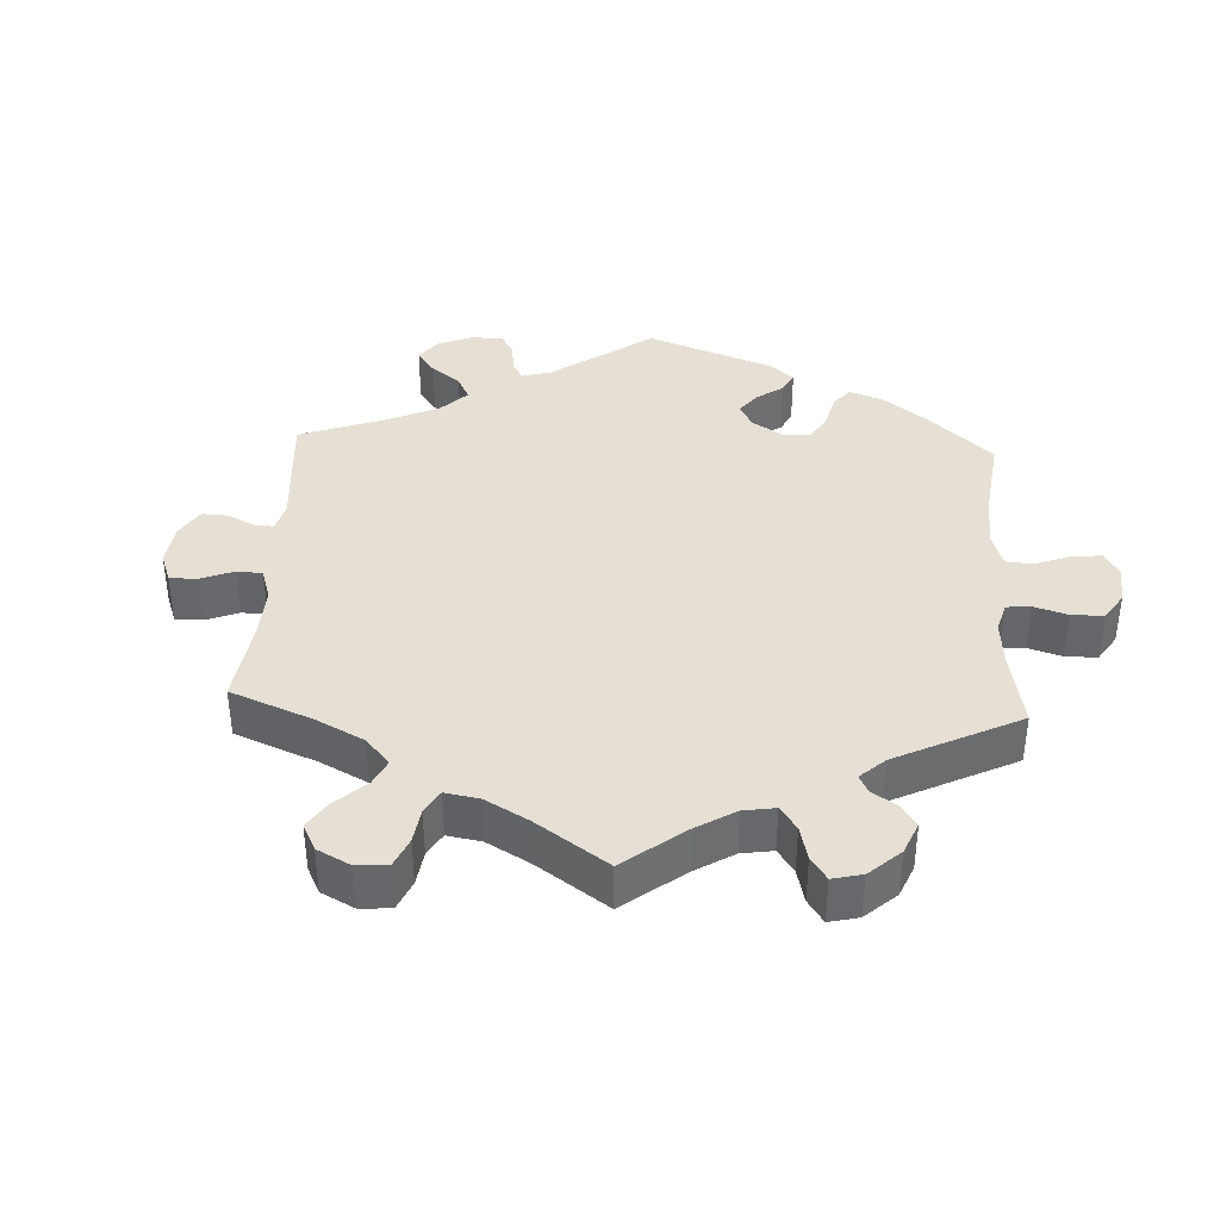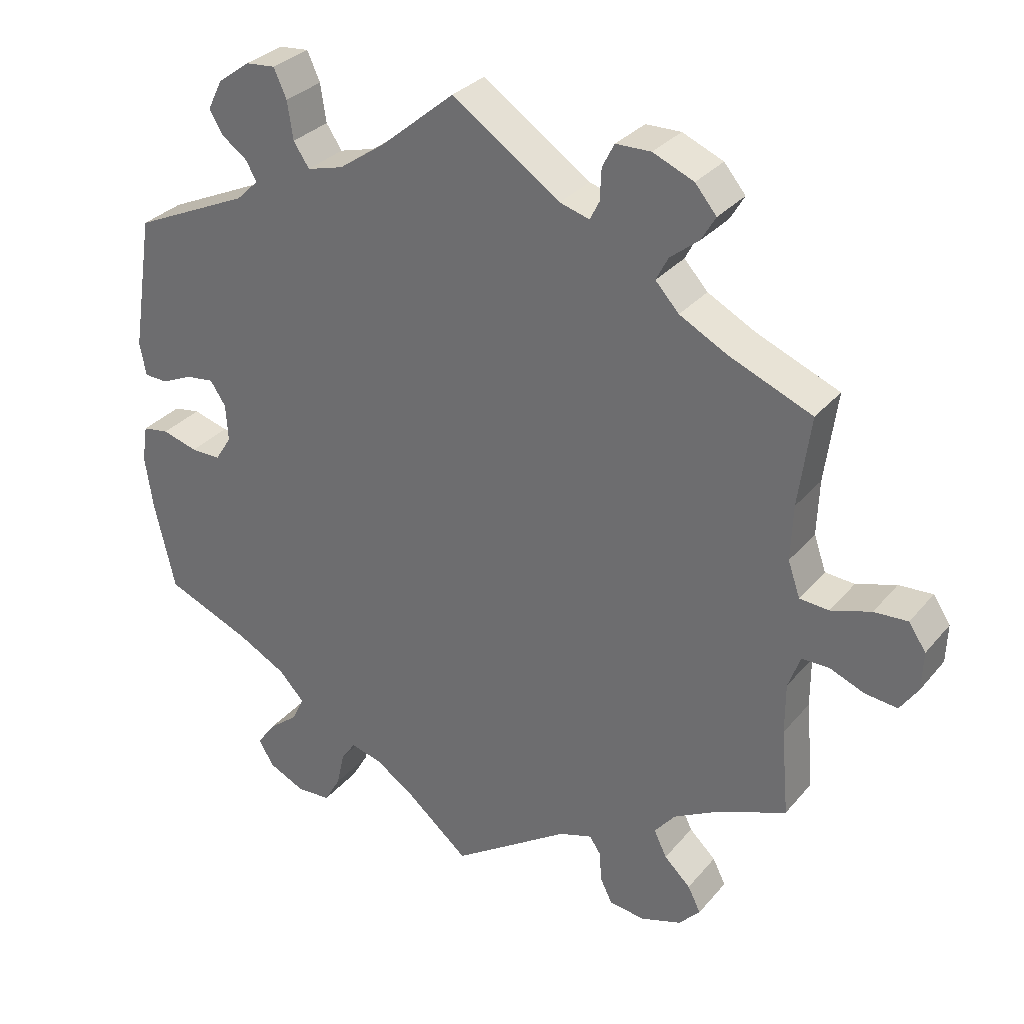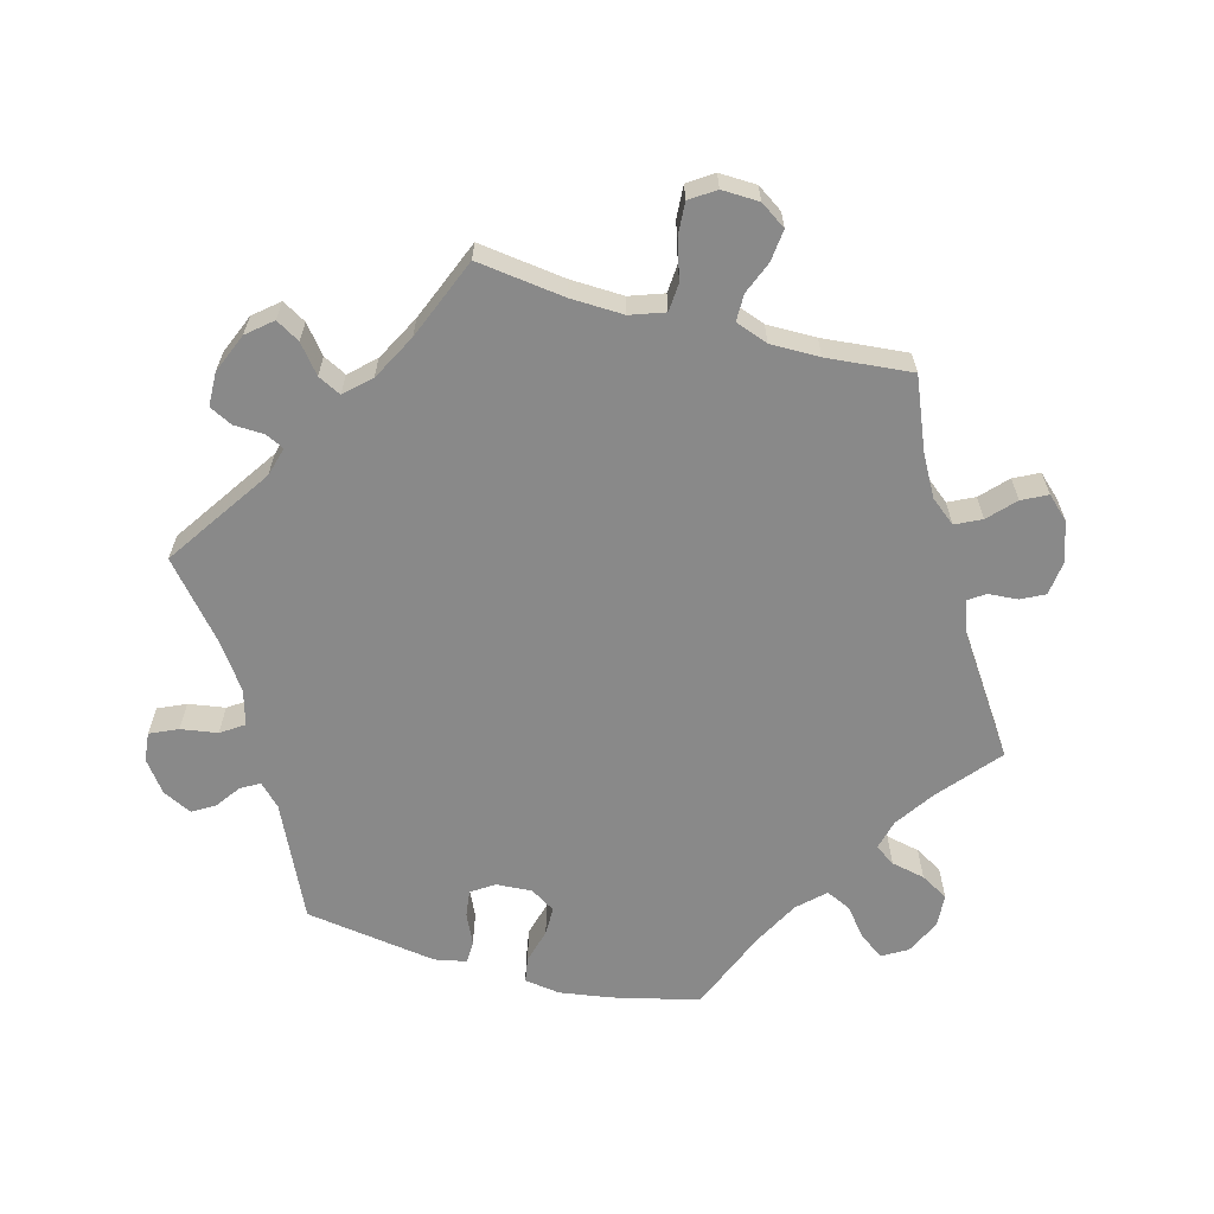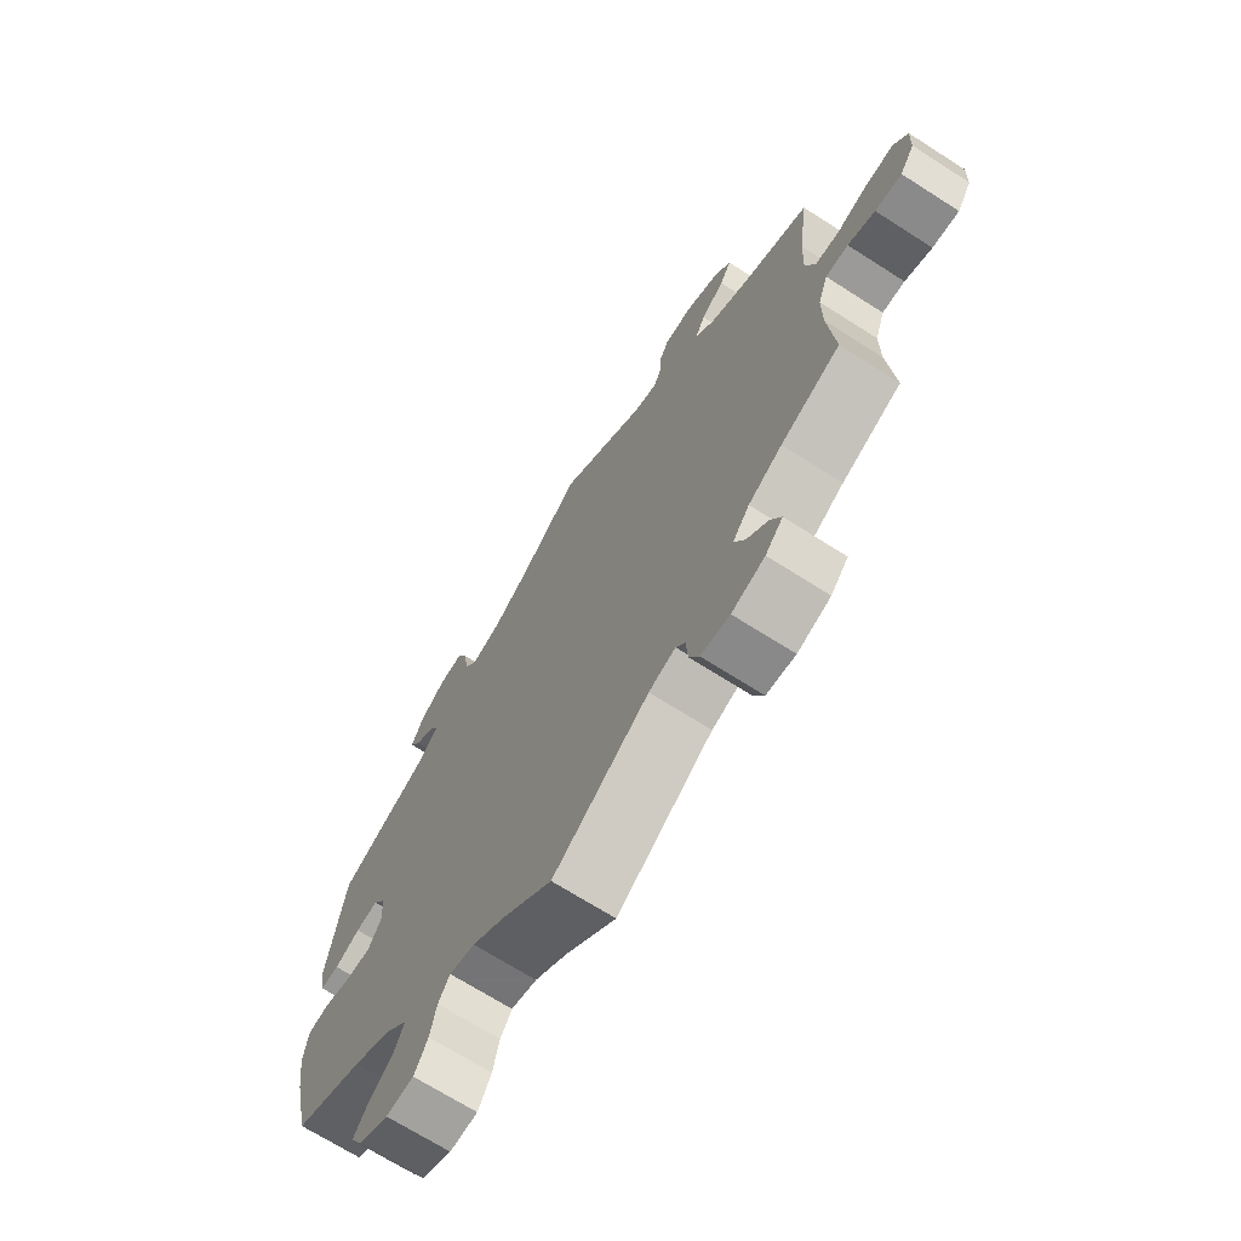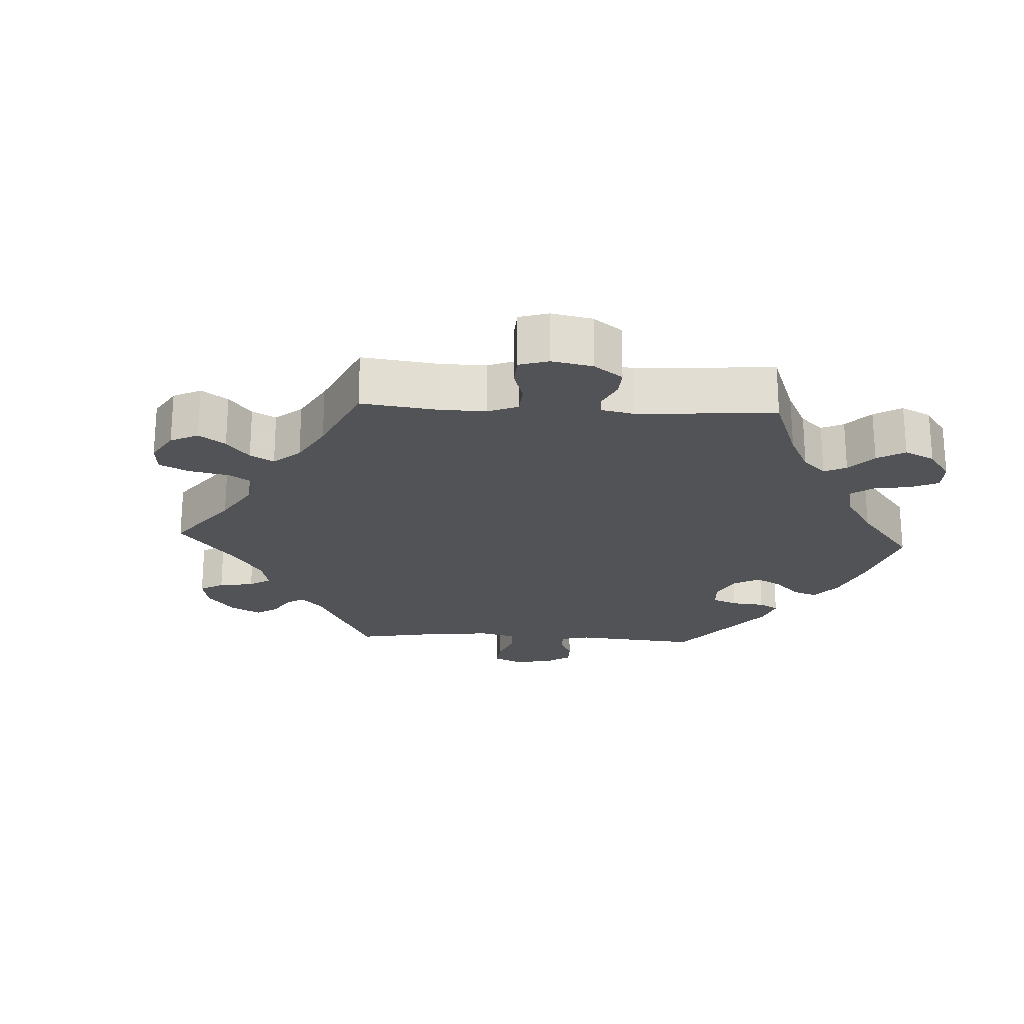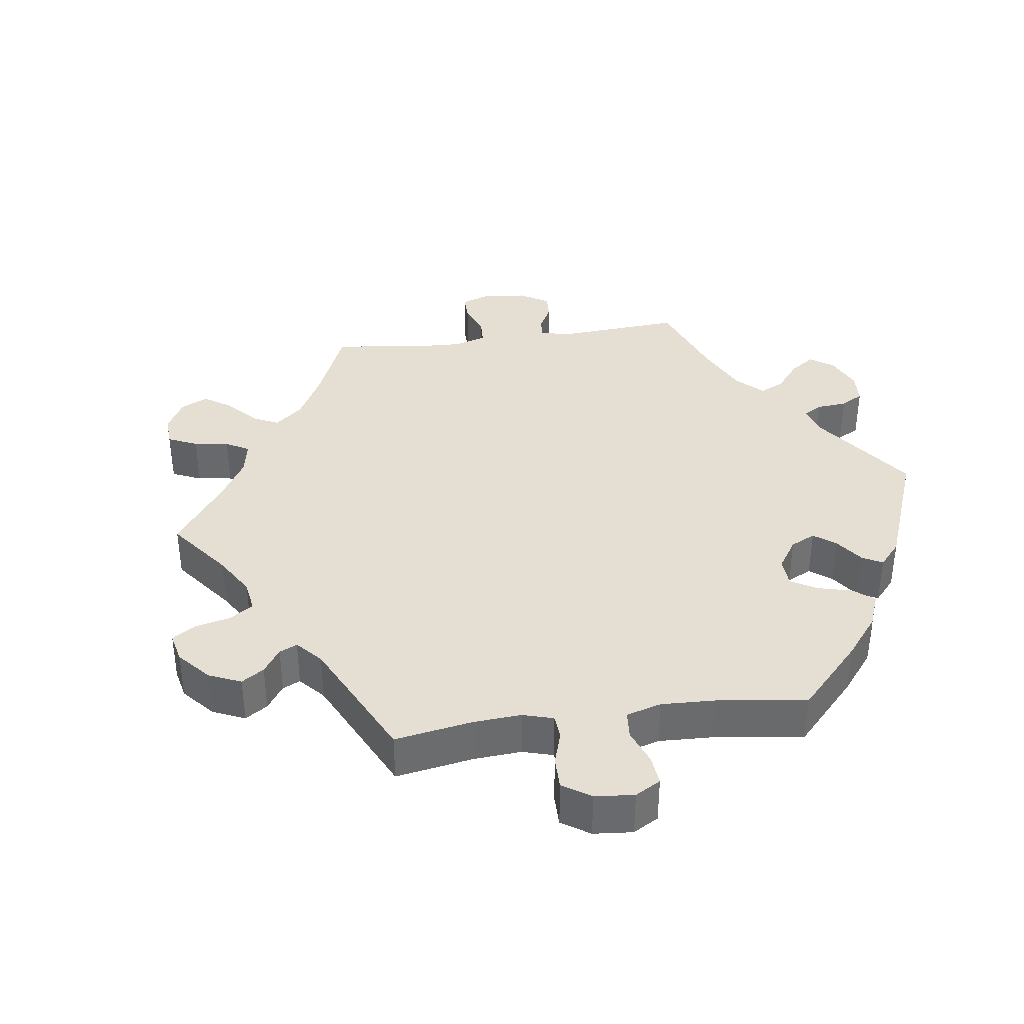
<metadata>
{"format":"obj","ext":"obj","renderer":"f3d","projection":"perspective","resolution":1024,"background":"white","views":[{"elev":38.0,"azim":122.9,"up":"+Y"},{"elev":31.1,"azim":32.6,"up":"+Z"},{"elev":-63.0,"azim":75.1,"up":"+Y"},{"elev":-69.3,"azim":57.4,"up":"+Z"},{"elev":-22.0,"azim":146.9,"up":"+Y"},{"elev":37.1,"azim":-157.8,"up":"+Y"}]}
</metadata>
<code>
v 0.151 0.07 0.475
v 0.193 0.07 0.463
v 0.206 0.07 0.489
v 0.208 0.07 0.533
v 0.225 0.07 0.566
v 0.274 0.07 0.567
v 0.331 0.07 0.543
v 0.361 0.07 0.507
v 0.341 0.07 0.473
v 0.301 0.07 0.441
v 0.284 0.07 0.408
v 0.317 0.07 0.372
v 0.383 0.07 0.337
v 0.5 0.07 0.289
v 0.483 0.07 0.163
v 0.48 0.07 0.086
v 0.497 0.07 0.037
v 0.538 0.07 0.034
v 0.594 0.07 0.052
v 0.641 0.07 0.055
v 0.665 0.07 0.019
v 0.663 0.07 -0.035
v 0.638 0.07 -0.072
v 0.592 0.07 -0.067
v 0.545 0.07 -0.048
v 0.506 0.07 -0.048
v 0.489 0.07 -0.095
v 0.489 0.07 -0.166
v 0.5 0.07 -0.289
v 0.398 0.07 -0.331
v 0.34 0.07 -0.363
v 0.311 0.07 -0.399
v 0.329 0.07 -0.436
v 0.366 0.07 -0.471
v 0.384 0.07 -0.507
v 0.354 0.07 -0.539
v 0.297 0.07 -0.558
v 0.247 0.07 -0.552
v 0.23 0.07 -0.518
v 0.227 0.07 -0.475
v 0.211 0.07 -0.452
v 0.165 0.07 -0.467
v 0 0.07 -0.578
v -0.087 0.07 -0.505
v -0.143 0.07 -0.467
v -0.187 0.07 -0.456
v -0.207 0.07 -0.485
v -0.218 0.07 -0.534
v -0.241 0.07 -0.574
v -0.289 0.07 -0.577
v -0.34 0.07 -0.553
v -0.361 0.07 -0.517
v -0.336 0.07 -0.482
v -0.294 0.07 -0.448
v -0.277 0.07 -0.412
v -0.313 0.07 -0.374
v -0.381 0.07 -0.338
v -0.501 0.07 -0.289
v -0.53 0.07 -0.164
v -0.541 0.07 -0.089
v -0.533 0.07 -0.037
v -0.496 0.07 -0.031
v -0.446 0.07 -0.045
v -0.404 0.07 -0.045
v -0.381 0.07 -0.009
v -0.384 0.07 0.043
v -0.406 0.07 0.076
v -0.445 0.07 0.071
v -0.489 0.07 0.051
v -0.522 0.07 0.052
v -0.531 0.07 0.098
v -0.501 0.07 0.289
v -0.337 0.07 0.364
v -0.306 0.07 0.394
v -0.321 0.07 0.421
v -0.357 0.07 0.447
v -0.376 0.07 0.479
v -0.355 0.07 0.521
v -0.31 0.07 0.554
v -0.268 0.07 0.558
v -0.25 0.07 0.518
v -0.242 0.07 0.465
v -0.22 0.07 0.432
v -0.169 0.07 0.446
v -0.104 0.07 0.491
v 0 0.07 0.578
v 0.151 0 0.475
v 0.193 0 0.463
v 0.206 0 0.489
v 0.208 0 0.533
v 0.225 0 0.566
v 0.274 0 0.567
v 0.331 0 0.543
v 0.361 0 0.507
v 0.341 0 0.473
v 0.301 0 0.441
v 0.284 0 0.408
v 0.317 0 0.372
v 0.383 0 0.337
v 0.5 0 0.289
v 0.483 0 0.163
v 0.48 0 0.086
v 0.497 0 0.037
v 0.538 0 0.034
v 0.594 0 0.052
v 0.641 0 0.055
v 0.665 0 0.019
v 0.663 0 -0.035
v 0.638 0 -0.072
v 0.592 0 -0.067
v 0.545 0 -0.048
v 0.506 0 -0.048
v 0.489 0 -0.095
v 0.489 0 -0.166
v 0.5 0 -0.289
v 0.398 0 -0.331
v 0.34 0 -0.363
v 0.311 0 -0.399
v 0.329 0 -0.436
v 0.366 0 -0.471
v 0.384 0 -0.507
v 0.354 0 -0.539
v 0.297 0 -0.558
v 0.247 0 -0.552
v 0.23 0 -0.518
v 0.227 0 -0.475
v 0.211 0 -0.452
v 0.165 0 -0.467
v 0 0 -0.578
v -0.087 0 -0.505
v -0.143 0 -0.467
v -0.187 0 -0.456
v -0.207 0 -0.485
v -0.218 0 -0.534
v -0.241 0 -0.574
v -0.289 0 -0.577
v -0.34 0 -0.553
v -0.361 0 -0.517
v -0.336 0 -0.482
v -0.294 0 -0.448
v -0.277 0 -0.412
v -0.313 0 -0.374
v -0.381 0 -0.338
v -0.501 0 -0.289
v -0.53 0 -0.164
v -0.541 0 -0.089
v -0.533 0 -0.037
v -0.496 0 -0.031
v -0.446 0 -0.045
v -0.404 0 -0.045
v -0.381 0 -0.009
v -0.384 0 0.043
v -0.406 0 0.076
v -0.445 0 0.071
v -0.489 0 0.051
v -0.522 0 0.052
v -0.531 0 0.098
v -0.501 0 0.289
v -0.337 0 0.364
v -0.306 0 0.394
v -0.321 0 0.421
v -0.357 0 0.447
v -0.376 0 0.479
v -0.355 0 0.521
v -0.31 0 0.554
v -0.268 0 0.558
v -0.25 0 0.518
v -0.242 0 0.465
v -0.22 0 0.432
v -0.169 0 0.446
v -0.104 0 0.491
v 0 0 0.578
f 85 86 1
f 84 85 1 2
f 83 84 2
f 79 80 81 82
f 79 82 83
f 78 79 83
f 75 76 77 78
f 74 75 78 83
f 73 74 83 2
f 71 72 73 2
f 68 69 70 71
f 67 68 71 2
f 60 61 62 63
f 60 63 64
f 57 58 59 60
f 56 57 60 64
f 55 56 64 65
f 51 52 53 54
f 51 54 55
f 50 51 55
f 47 48 49 50
f 46 47 50 55
f 45 46 55 65
f 42 43 44
f 41 42 44 45
f 37 38 39 40
f 37 40 41
f 36 37 41
f 33 34 35 36
f 32 33 36 41
f 31 32 41 45
f 28 29 30
f 27 28 30 31
f 26 27 31 45
f 22 23 24 25
f 22 25 26
f 21 22 26
f 18 19 20 21
f 17 18 21 26
f 16 17 26 45
f 13 14 15
f 12 13 15 16
f 11 12 16 45
f 7 8 9 10
f 7 10 11
f 3 4 5 6
f 2 3 6 7
f 66 67 2 7
f 45 65 66
f 7 11 45 66
f 87 172 171
f 88 87 171 170
f 88 170 169
f 168 167 166 165
f 169 168 165
f 169 165 164
f 164 163 162 161
f 169 164 161 160
f 88 169 160 159
f 88 159 158 157
f 157 156 155 154
f 88 157 154 153
f 149 148 147 146
f 150 149 146
f 146 145 144 143
f 150 146 143 142
f 151 150 142 141
f 140 139 138 137
f 141 140 137
f 141 137 136
f 136 135 134 133
f 141 136 133 132
f 151 141 132 131
f 130 129 128
f 131 130 128 127
f 126 125 124 123
f 127 126 123
f 127 123 122
f 122 121 120 119
f 127 122 119 118
f 131 127 118 117
f 116 115 114
f 117 116 114 113
f 131 117 113 112
f 111 110 109 108
f 112 111 108
f 112 108 107
f 107 106 105 104
f 112 107 104 103
f 131 112 103 102
f 101 100 99
f 102 101 99 98
f 131 102 98 97
f 96 95 94 93
f 97 96 93
f 92 91 90 89
f 93 92 89 88
f 93 88 153 152
f 152 151 131
f 152 131 97 93
f 1 87 88 2
f 2 88 89 3
f 3 89 90 4
f 4 90 91 5
f 5 91 92 6
f 6 92 93 7
f 7 93 94 8
f 8 94 95 9
f 9 95 96 10
f 10 96 97 11
f 11 97 98 12
f 12 98 99 13
f 13 99 100 14
f 14 100 101 15
f 15 101 102 16
f 16 102 103 17
f 17 103 104 18
f 18 104 105 19
f 19 105 106 20
f 20 106 107 21
f 21 107 108 22
f 22 108 109 23
f 23 109 110 24
f 24 110 111 25
f 25 111 112 26
f 26 112 113 27
f 27 113 114 28
f 28 114 115 29
f 29 115 116 30
f 30 116 117 31
f 31 117 118 32
f 32 118 119 33
f 33 119 120 34
f 34 120 121 35
f 35 121 122 36
f 36 122 123 37
f 37 123 124 38
f 38 124 125 39
f 39 125 126 40
f 40 126 127 41
f 41 127 128 42
f 42 128 129 43
f 43 129 130 44
f 44 130 131 45
f 45 131 132 46
f 46 132 133 47
f 47 133 134 48
f 48 134 135 49
f 49 135 136 50
f 50 136 137 51
f 51 137 138 52
f 52 138 139 53
f 53 139 140 54
f 54 140 141 55
f 55 141 142 56
f 56 142 143 57
f 57 143 144 58
f 58 144 145 59
f 59 145 146 60
f 60 146 147 61
f 61 147 148 62
f 62 148 149 63
f 63 149 150 64
f 64 150 151 65
f 65 151 152 66
f 66 152 153 67
f 67 153 154 68
f 68 154 155 69
f 69 155 156 70
f 70 156 157 71
f 71 157 158 72
f 72 158 159 73
f 73 159 160 74
f 74 160 161 75
f 75 161 162 76
f 76 162 163 77
f 77 163 164 78
f 78 164 165 79
f 79 165 166 80
f 80 166 167 81
f 81 167 168 82
f 82 168 169 83
f 83 169 170 84
f 84 170 171 85
f 85 171 172 86
f 86 172 87 1

</code>
